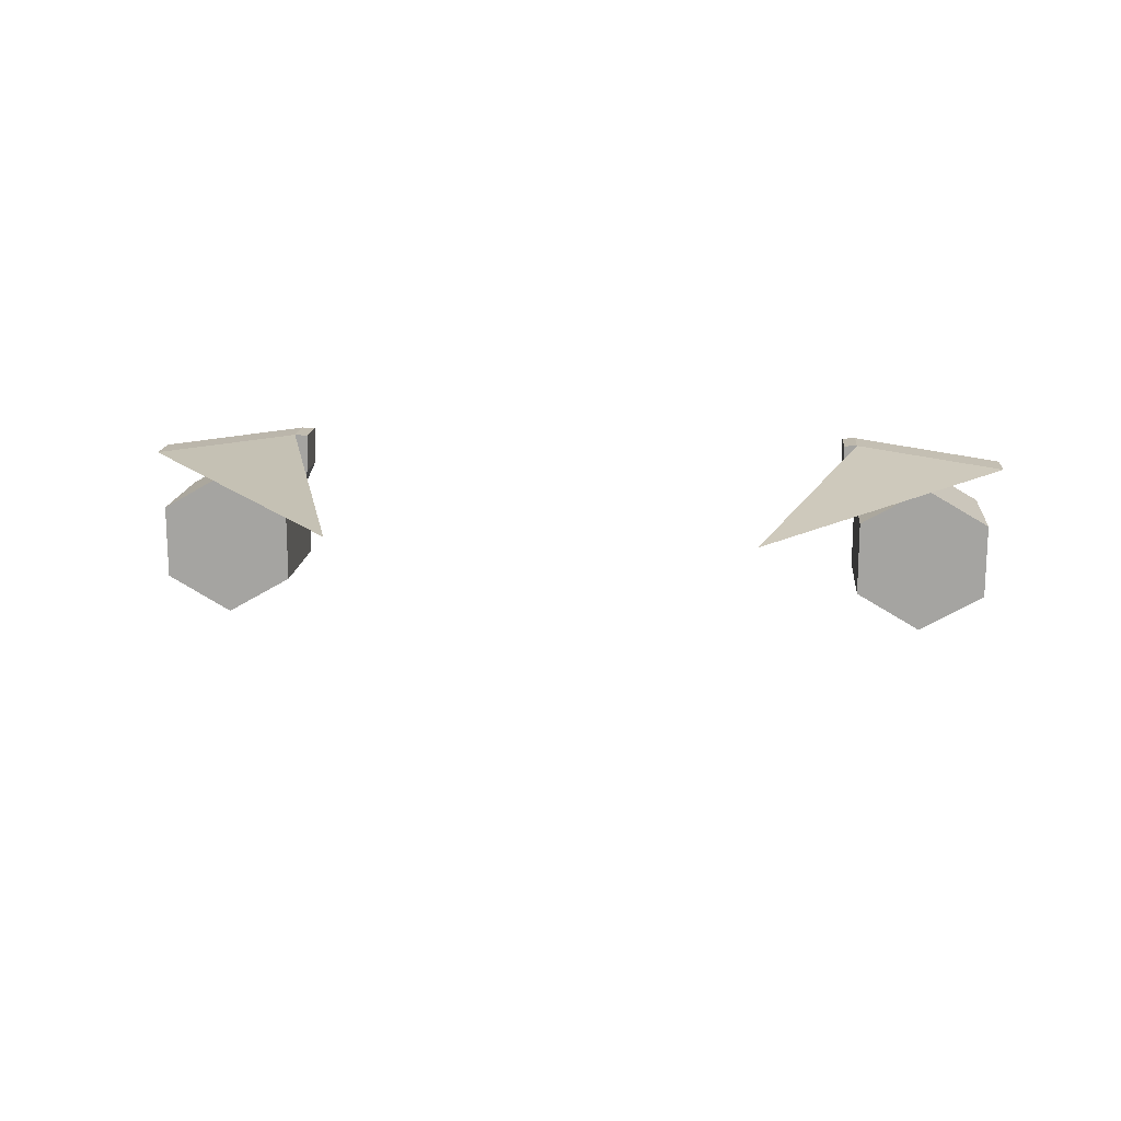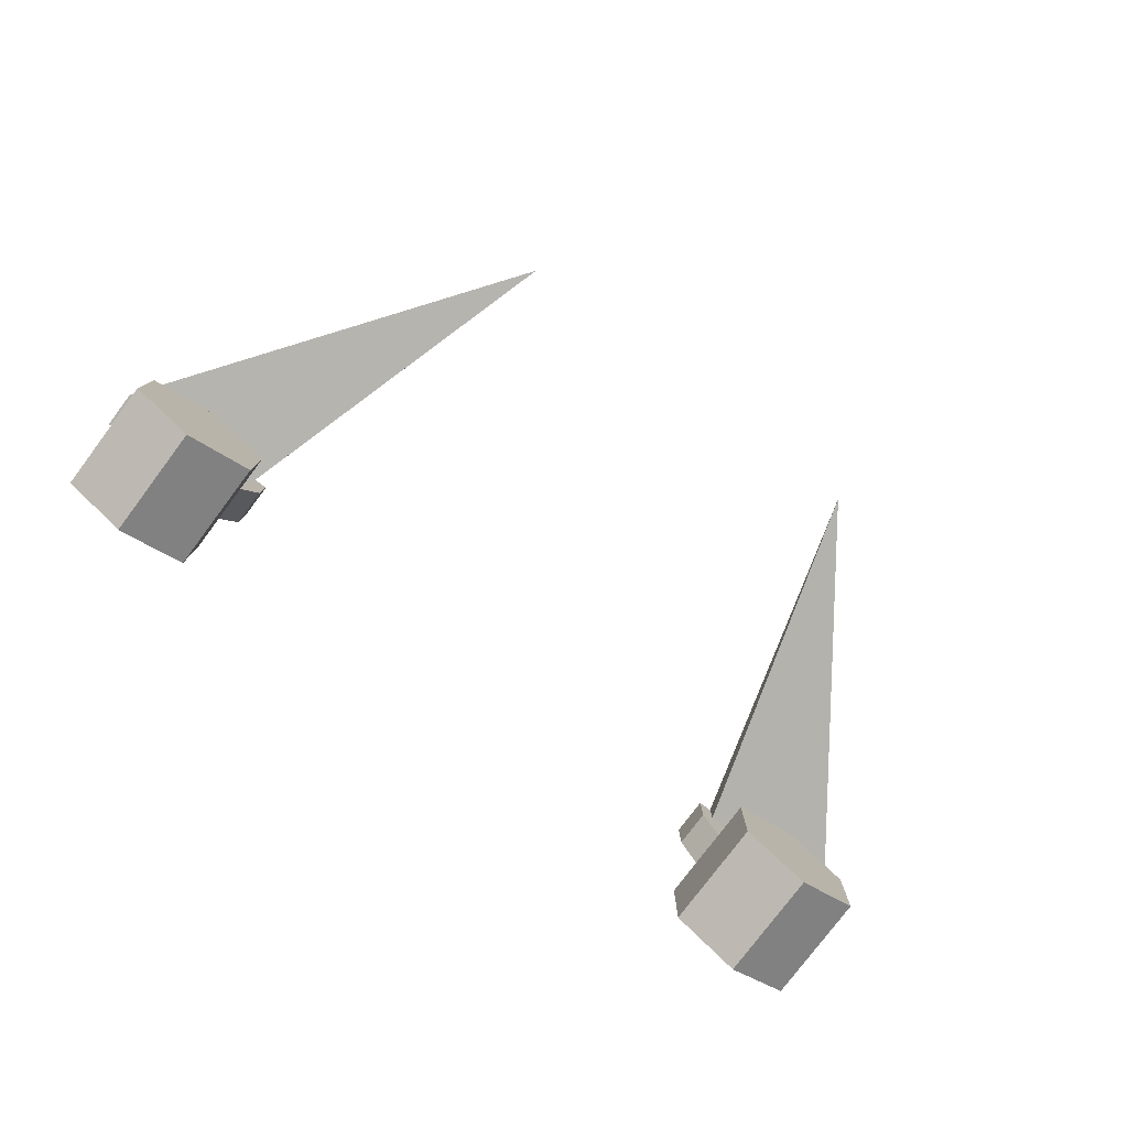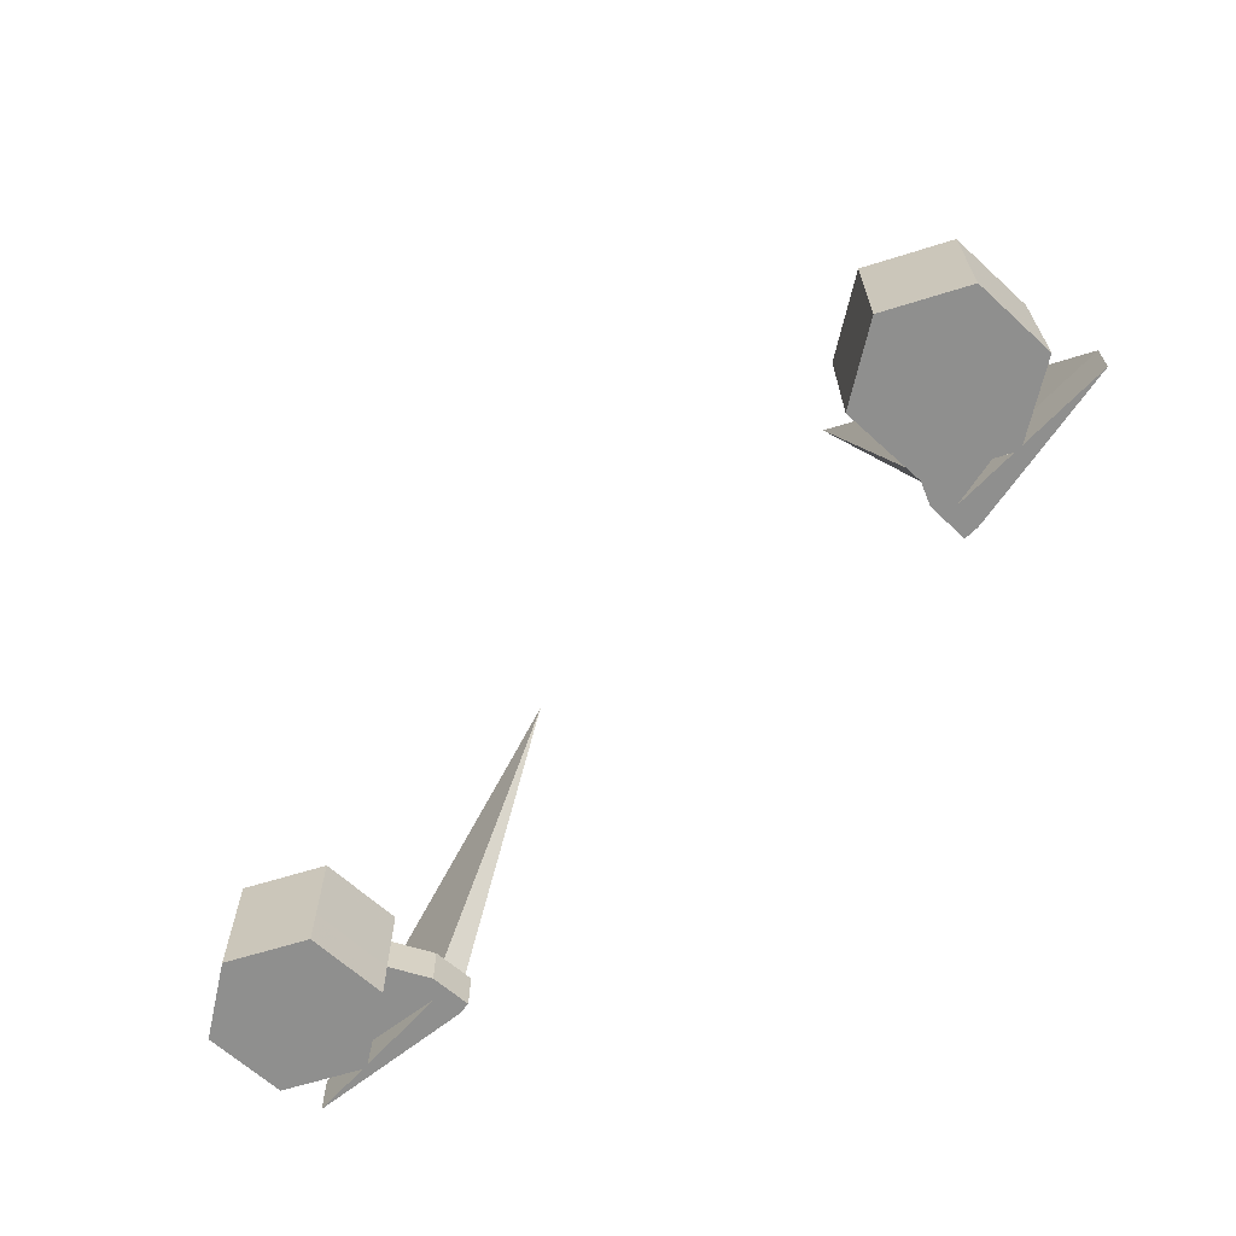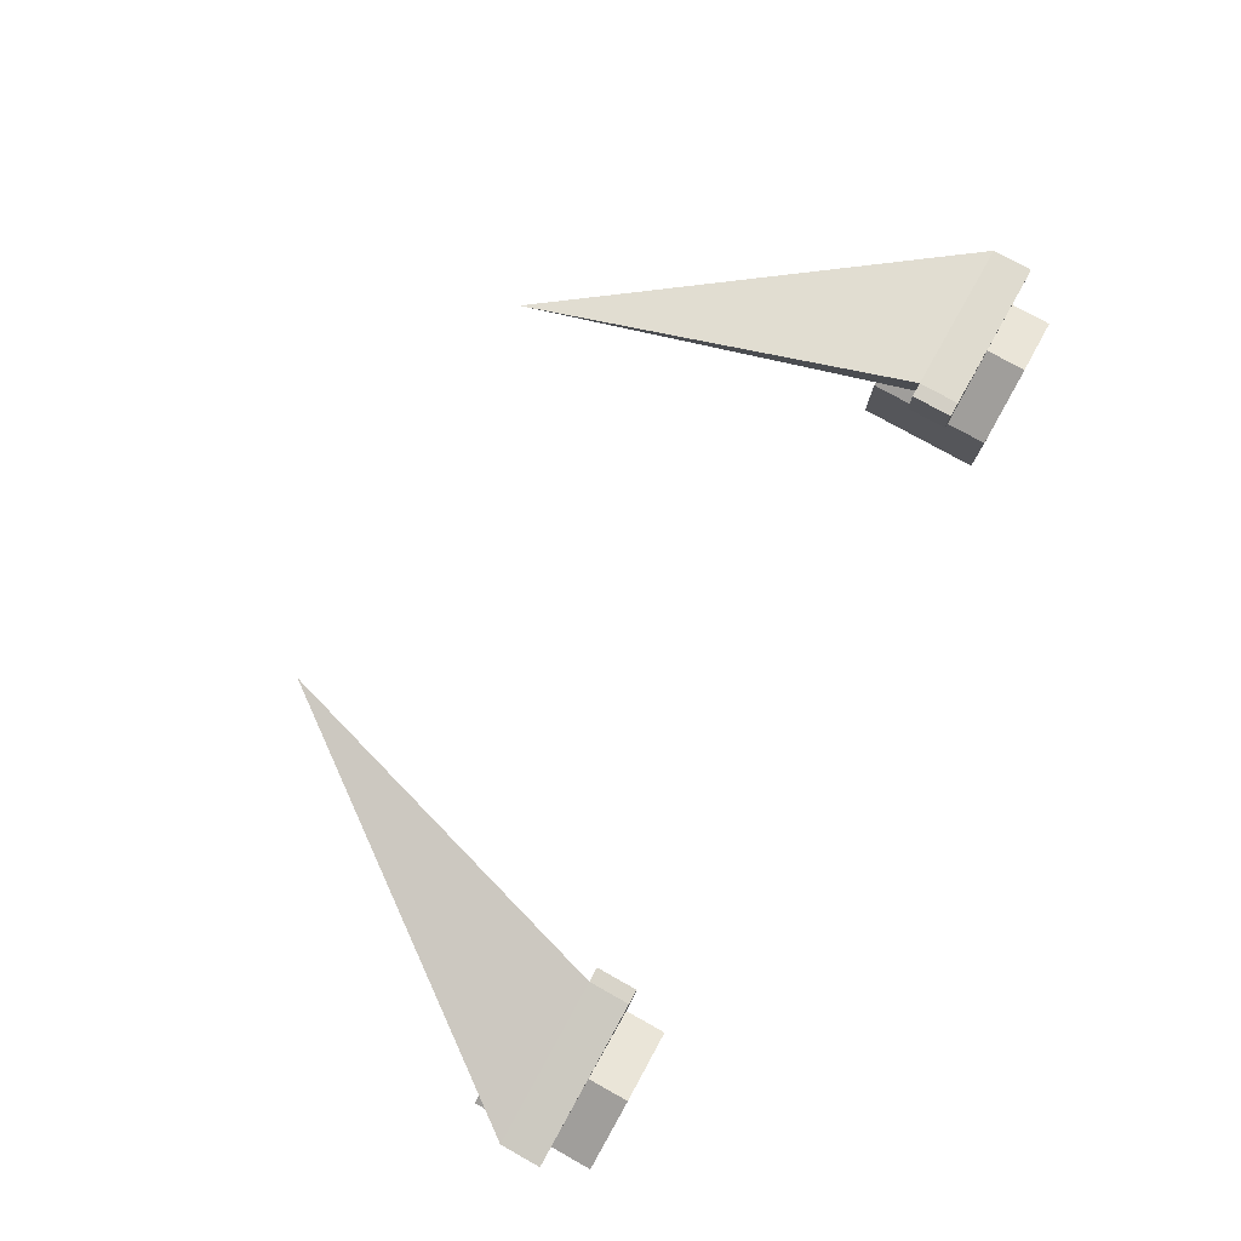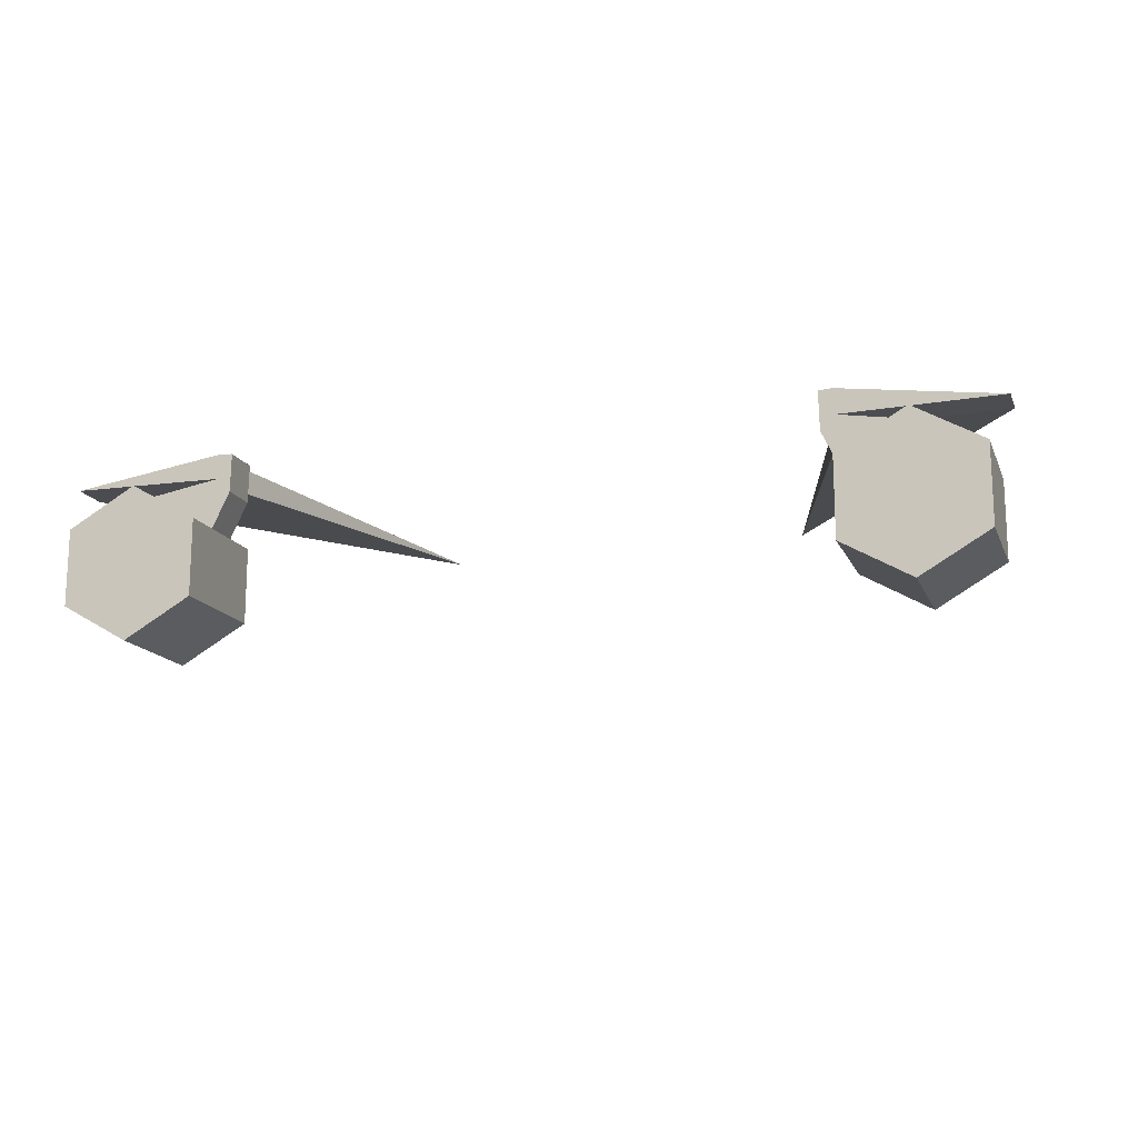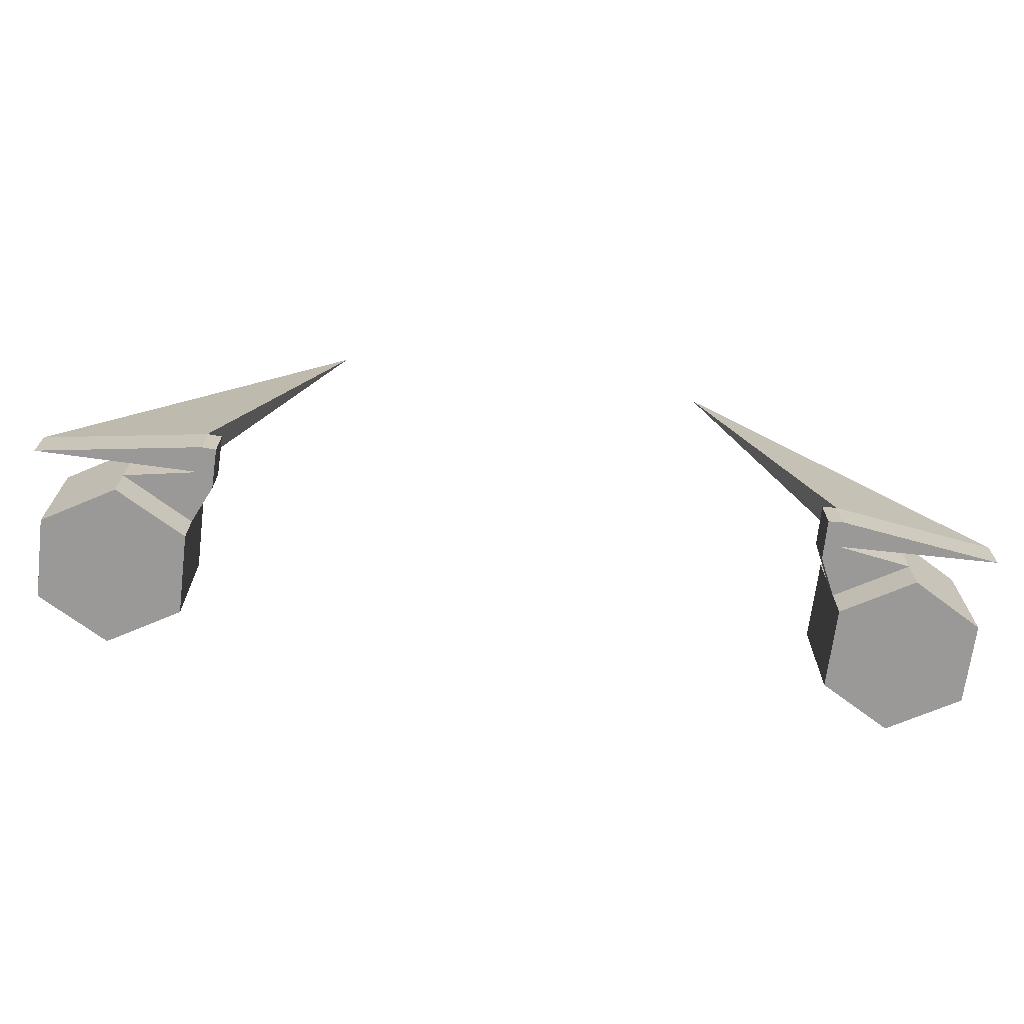
<metadata>
{"format":"obj","ext":"obj","renderer":"f3d","projection":"perspective","resolution":1024,"background":"white","views":[{"elev":15.8,"azim":5.3,"up":"+Y"},{"elev":-78.7,"azim":-36.9,"up":"+Y"},{"elev":-65.1,"azim":47.4,"up":"+Z"},{"elev":78.3,"azim":119.1,"up":"+Y"},{"elev":-15.4,"azim":-162.3,"up":"+Y"},{"elev":-69.1,"azim":172.9,"up":"+Z"}]}
</metadata>
<code>
o plane bas0
v -1.722 0.7282 2.752
v -2.096 0.5122 2.752
v -2.47 0.7282 2.752
v -2.47 1.16 2.752
v -2.096 1.376 2.752
v -1.722 1.16 2.752
v -1.722 0.7282 2.536
v -2.096 0.5122 2.536
v -2.47 0.7282 2.536
v -2.47 1.16 2.536
v -2.096 1.376 2.536
v -1.722 1.16 2.536
v -1.722 0.7282 2.32
v -2.096 0.5122 2.32
v -2.47 0.7282 2.32
v -2.47 1.16 2.32
v -2.096 1.376 2.32
v -1.722 1.16 2.32
v -1.722 0.7282 2.104
v -2.096 0.5122 2.104
v -2.47 0.7282 2.104
v -2.47 1.16 2.104
v -2.096 1.376 2.104
v -1.722 1.16 2.104
v -1.703 1.443 2.536
v -1.626 1.363 2.536
v -1.703 1.443 2.32
v -1.626 1.363 2.32
v -1.698 1.583 2.536
v -1.622 1.579 2.536
v -1.698 1.583 2.32
v -1.622 1.579 2.32
v -2.564 1.456 2.536
v -2.564 1.456 2.32
v -1.104 1.485 4.522
v 1.73 0.7282 2.752
v 2.104 0.5122 2.752
v 2.478 0.7282 2.752
v 2.478 1.16 2.752
v 2.104 1.376 2.752
v 1.73 1.16 2.752
v 1.73 0.7282 2.536
v 2.104 0.5122 2.536
v 2.478 0.7282 2.536
v 2.478 1.16 2.536
v 2.104 1.376 2.536
v 1.73 1.16 2.536
v 1.73 0.7282 2.32
v 2.104 0.5122 2.32
v 2.478 0.7282 2.32
v 2.478 1.16 2.32
v 2.104 1.376 2.32
v 1.73 1.16 2.32
v 1.73 0.7282 2.104
v 2.104 0.5122 2.104
v 2.478 0.7282 2.104
v 2.478 1.16 2.104
v 2.104 1.376 2.104
v 1.73 1.16 2.104
v 1.71 1.443 2.536
v 1.634 1.363 2.536
v 1.71 1.443 2.32
v 1.634 1.363 2.32
v 1.706 1.583 2.536
v 1.629 1.579 2.536
v 1.706 1.583 2.32
v 1.629 1.579 2.32
v 2.572 1.456 2.536
v 2.572 1.456 2.32
v 1.112 1.485 4.522
g plane bas0_8 - Default
f 1 6 5 4 3 2
f 1 7 12 6
f 2 8 7 1
f 3 9 8 2
f 4 10 9 3
f 5 11 10 4
f 6 12 11 5
f 7 13 18 12
f 8 14 13 7
f 9 15 14 8
f 10 16 15 9
f 11 17 16 10
f 11 25 27 17
f 12 26 25 11
f 13 19 24 18
f 14 20 19 13
f 15 21 20 14
f 16 22 21 15
f 17 23 22 16
f 17 27 28 18
f 18 24 23 17
f 18 28 26 12
f 20 21 22 23 24 19
f 25 33 34 27
f 25 35 33
f 26 30 29 25
f 27 31 32 28
f 27 34 31
f 28 32 30 26
f 29 35 25
f 30 32 31 29
f 31 34 33 29
f 33 35 29
f 36 42 43 37
f 37 38 39 40 41 36
f 37 43 44 38
f 38 44 45 39
f 39 45 46 40
f 40 46 47 41
f 41 47 42 36
f 42 48 49 43
f 43 49 50 44
f 44 50 51 45
f 45 51 52 46
f 46 60 61 47
f 47 53 48 42
f 47 61 63 53
f 48 54 55 49
f 49 55 56 50
f 50 56 57 51
f 51 57 58 52
f 52 58 59 53
f 52 62 60 46
f 53 59 54 48
f 53 63 62 52
f 54 59 58 57 56 55
f 60 64 65 61
f 60 70 64
f 61 65 67 63
f 62 69 68 60
f 63 67 66 62
f 64 66 67 65
f 64 68 69 66
f 64 70 68
f 66 69 62
f 68 70 60

</code>
